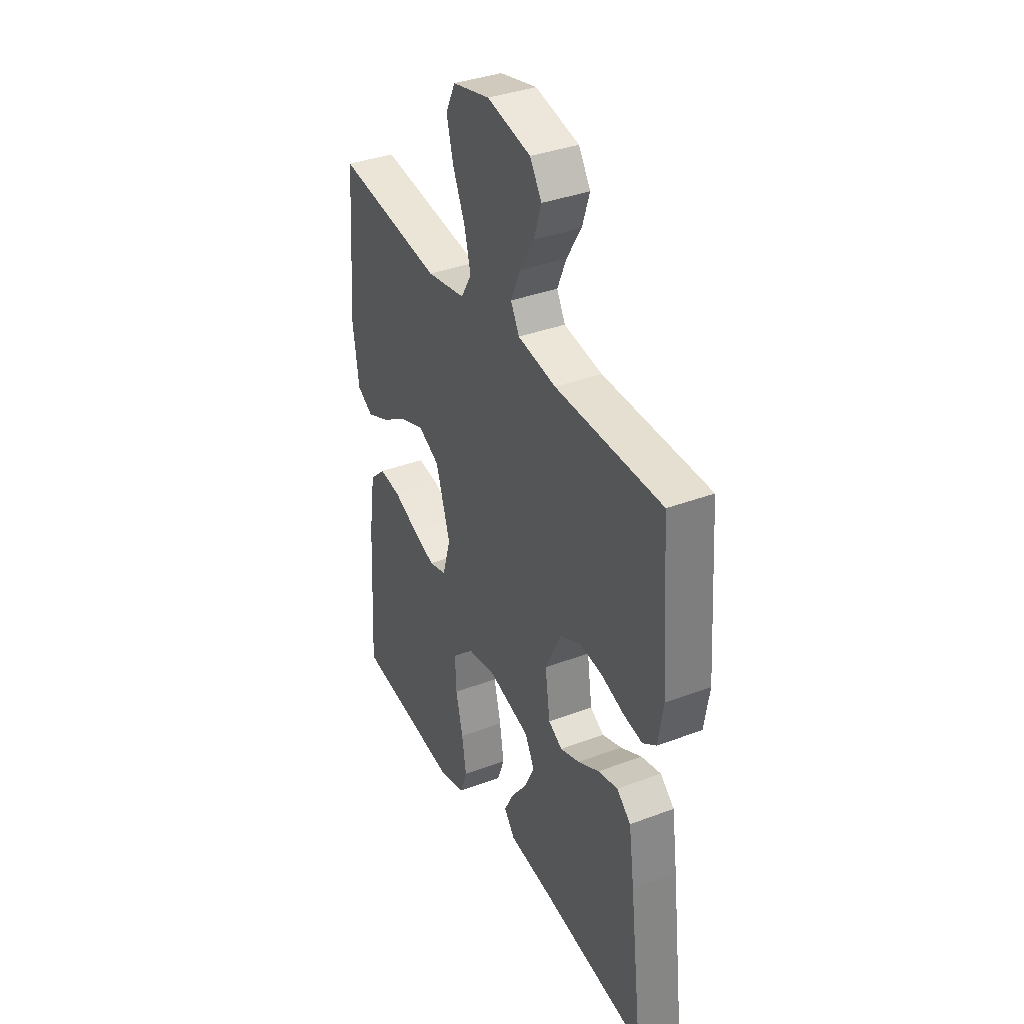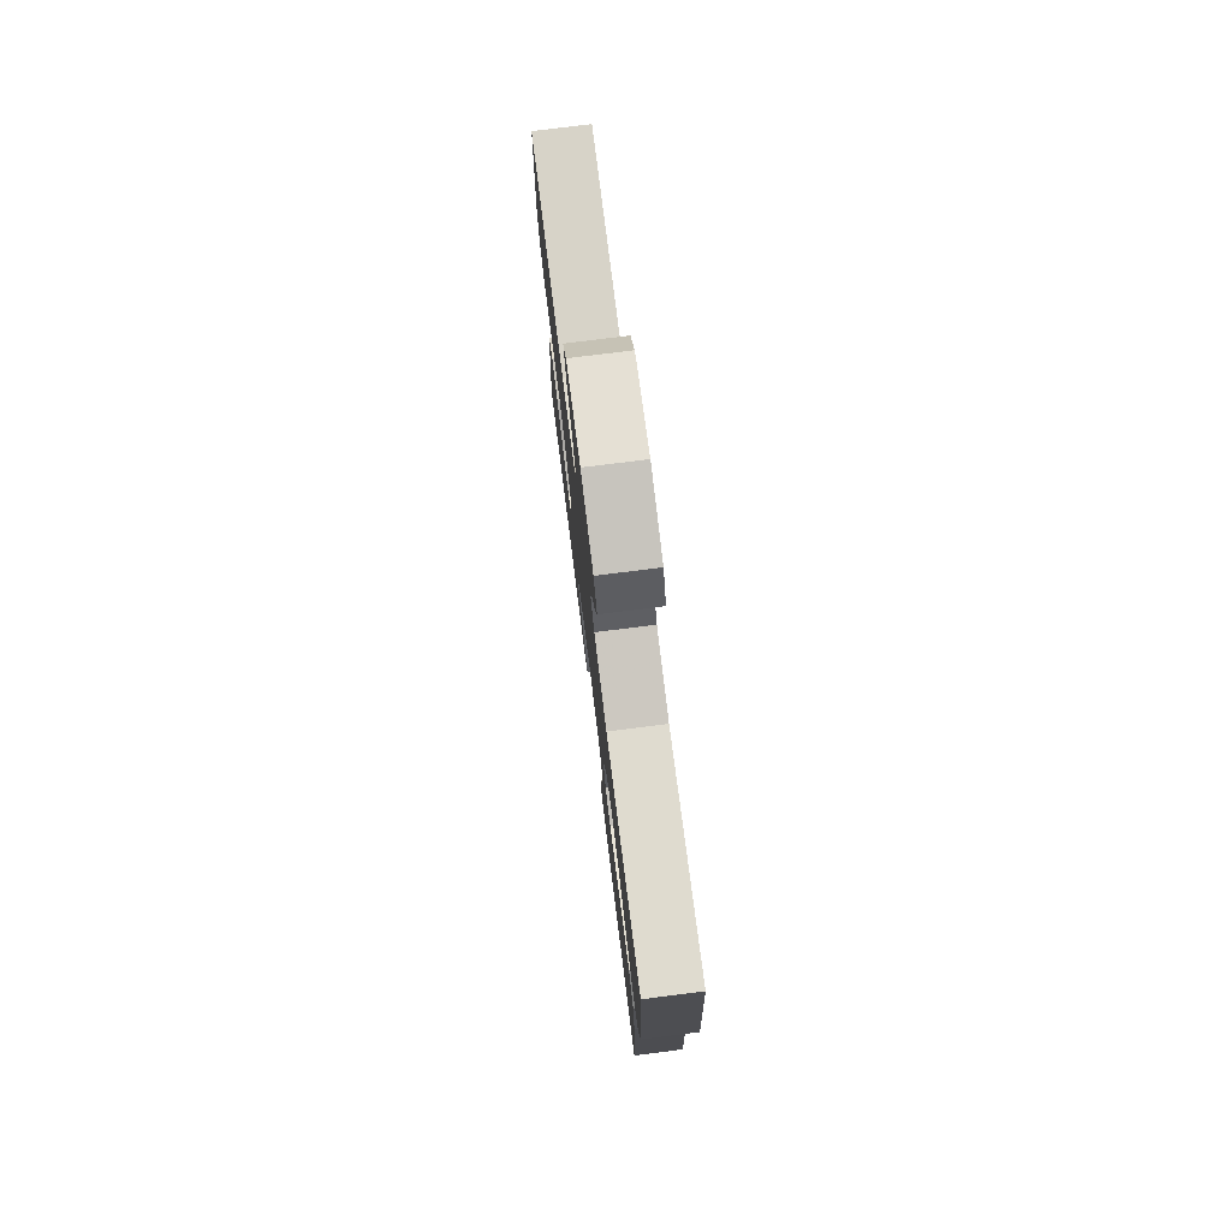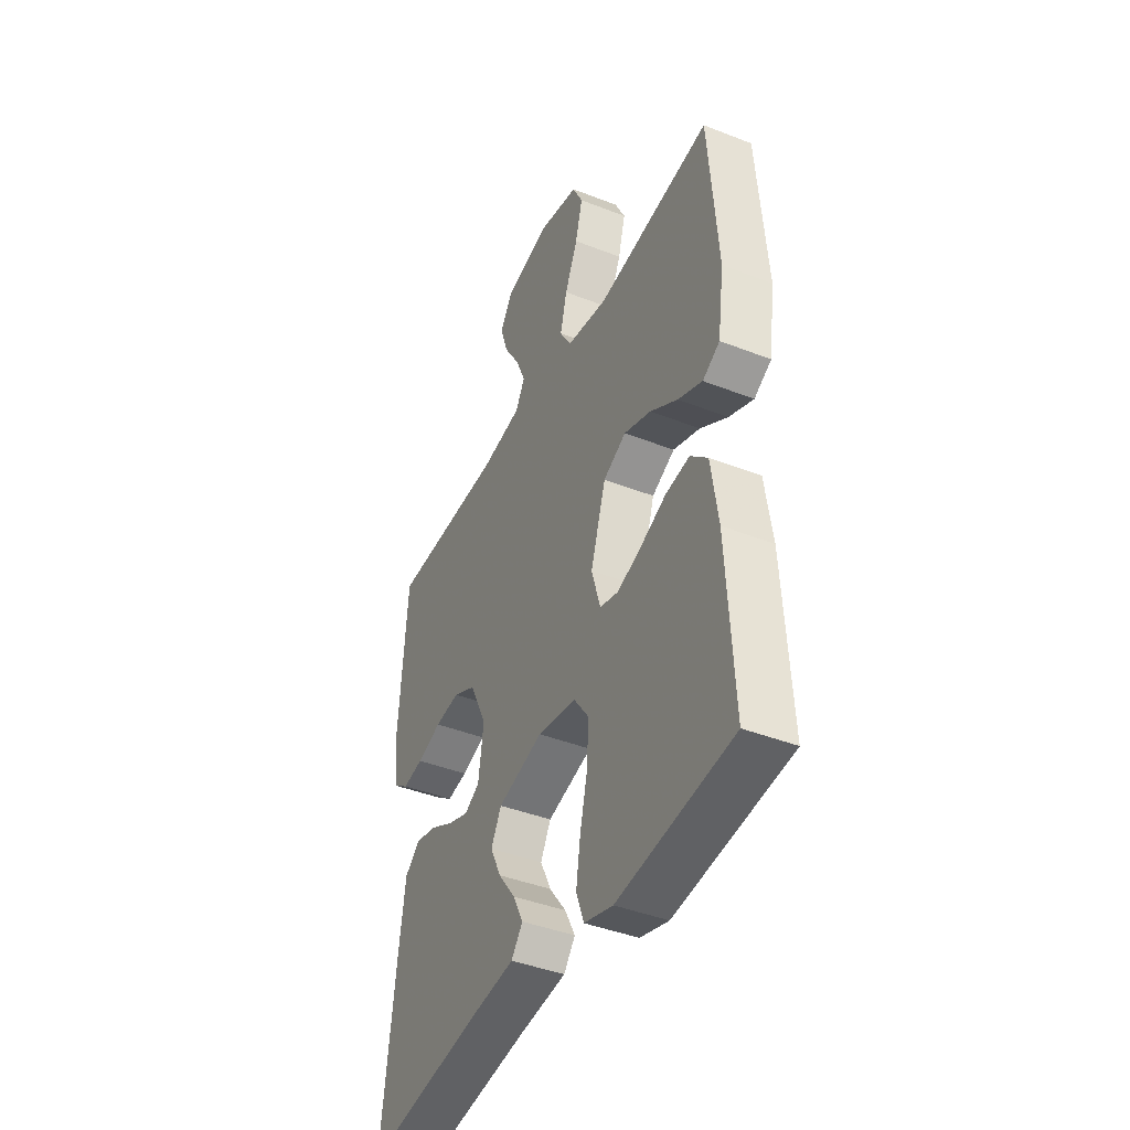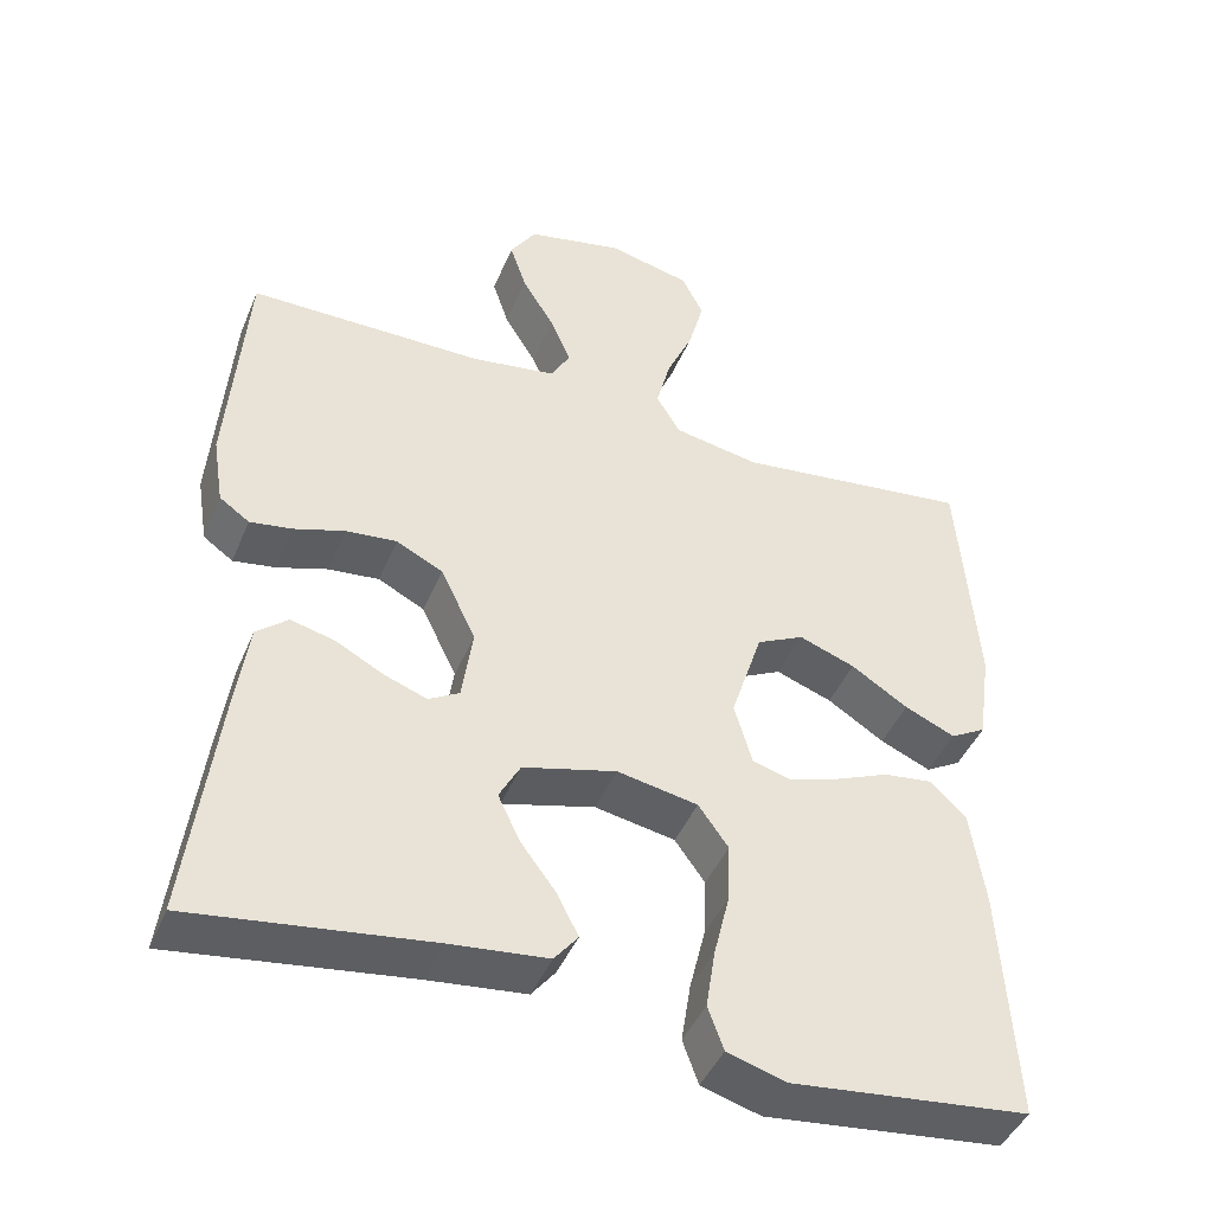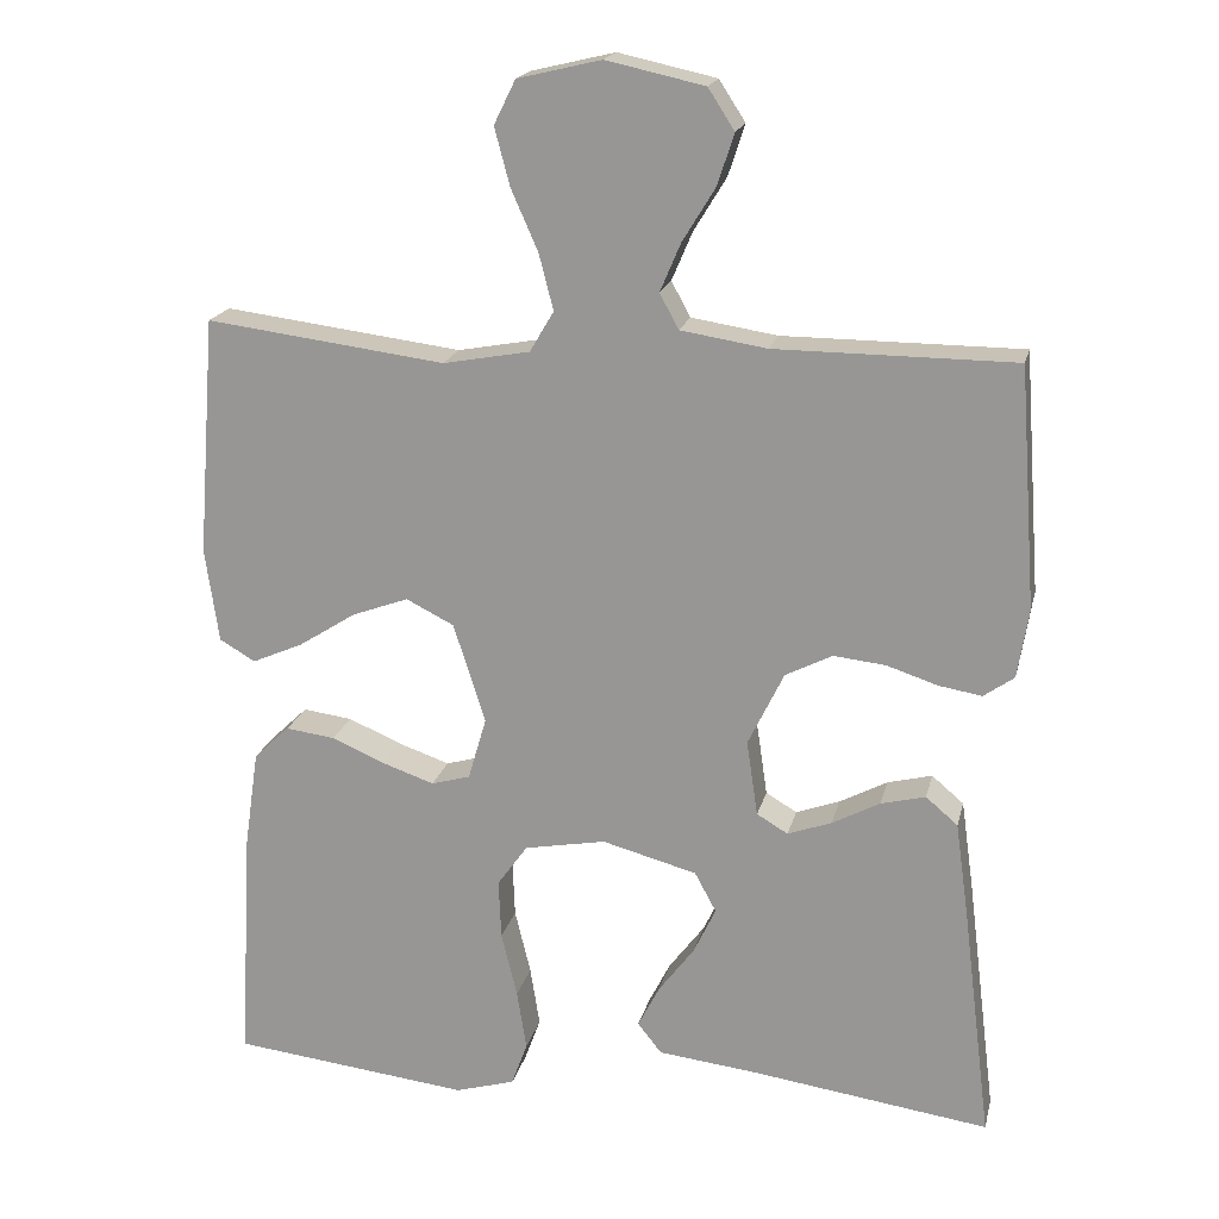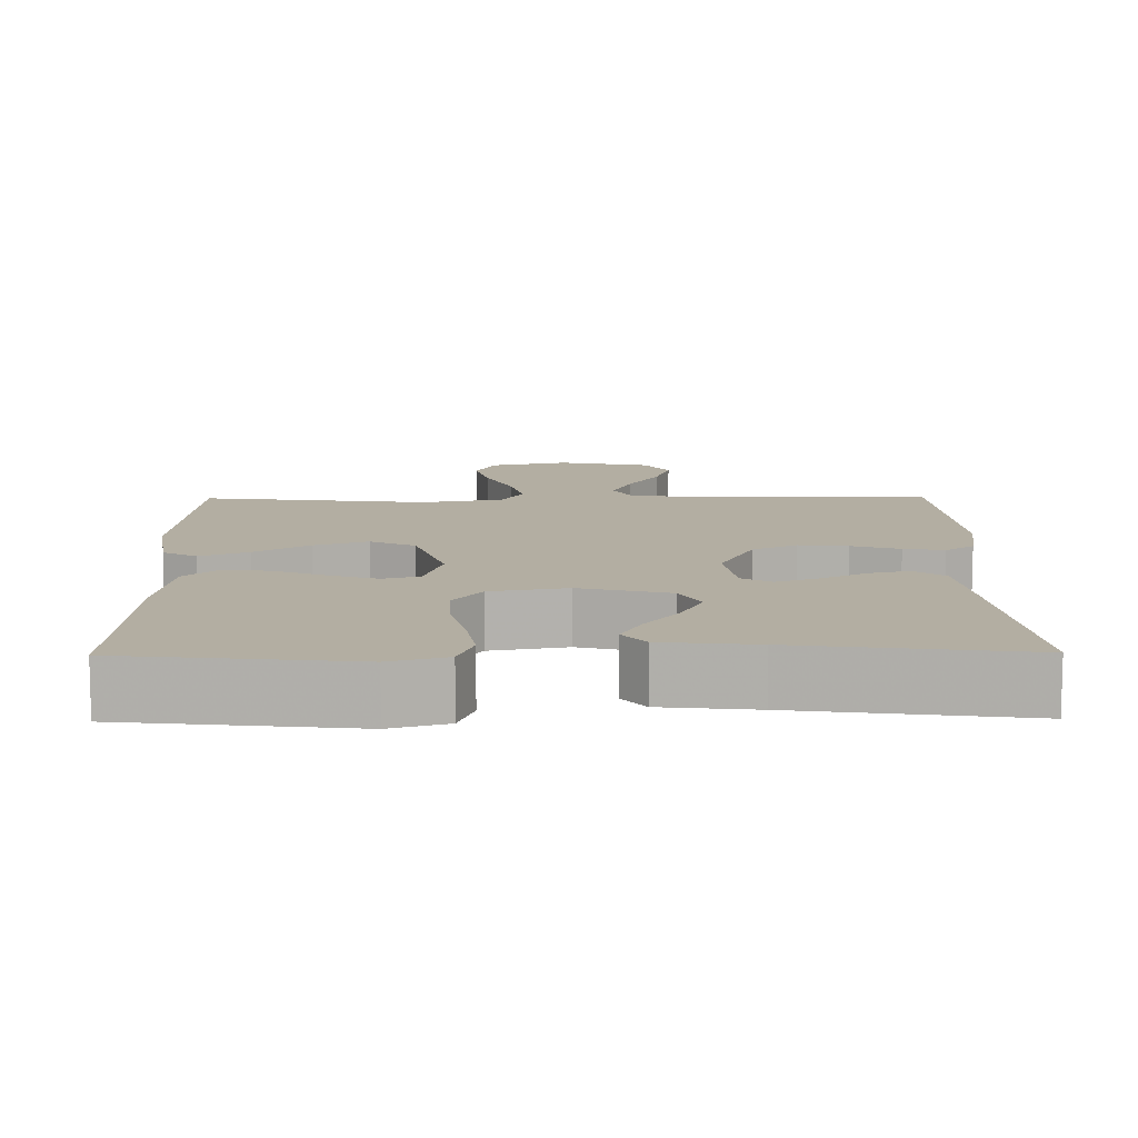
<metadata>
{"format":"obj","ext":"obj","renderer":"f3d","projection":"perspective","resolution":1024,"background":"white","views":[{"elev":36.6,"azim":-116.1,"up":"+Z"},{"elev":77.3,"azim":82.9,"up":"+Z"},{"elev":-42.1,"azim":64.8,"up":"+Z"},{"elev":-44.3,"azim":-21.9,"up":"+Z"},{"elev":18.9,"azim":-167.1,"up":"+Z"},{"elev":10.8,"azim":179.3,"up":"+Y"}]}
</metadata>
<code>
v -0.5 0.07 -0.5
v -0.463 0.07 -0.2
v -0.447 0.07 -0.086
v -0.407 0.07 -0.052
v -0.351 0.07 -0.066
v -0.291 0.07 -0.098
v -0.236 0.07 -0.118
v -0.197 0.07 -0.095
v -0.183 0.07 0
v -0.228 0.07 0.093
v -0.287 0.07 0.123
v -0.352 0.07 0.116
v -0.416 0.07 0.095
v -0.47 0.07 0.086
v -0.508 0.07 0.113
v -0.522 0.07 0.2
v -0.5 0.07 0.5
v -0.2 0.07 0.501
v -0.092 0.07 0.518
v -0.068 0.07 0.562
v -0.094 0.07 0.623
v -0.135 0.07 0.69
v -0.156 0.07 0.754
v -0.123 0.07 0.805
v 0 0.07 0.832
v 0.105 0.07 0.807
v 0.132 0.07 0.752
v 0.113 0.07 0.68
v 0.079 0.07 0.603
v 0.061 0.07 0.533
v 0.091 0.07 0.482
v 0.2 0.07 0.462
v 0.5 0.07 0.5
v 0.523 0.07 0.2
v 0.506 0.07 0.081
v 0.461 0.07 0.055
v 0.397 0.07 0.083
v 0.325 0.07 0.129
v 0.254 0.07 0.155
v 0.194 0.07 0.125
v 0.154 0.07 0
v 0.177 0.07 -0.079
v 0.226 0.07 -0.093
v 0.29 0.07 -0.071
v 0.358 0.07 -0.042
v 0.42 0.07 -0.034
v 0.465 0.07 -0.077
v 0.483 0.07 -0.2
v 0.5 0.07 -0.5
v 0.2 0.07 -0.534
v 0.125 0.07 -0.512
v 0.105 0.07 -0.457
v 0.117 0.07 -0.381
v 0.137 0.07 -0.299
v 0.14 0.07 -0.224
v 0.102 0.07 -0.171
v 0 0.07 -0.152
v -0.119 0.07 -0.184
v -0.146 0.07 -0.234
v -0.118 0.07 -0.293
v -0.073 0.07 -0.353
v -0.046 0.07 -0.406
v -0.076 0.07 -0.444
v -0.2 0.07 -0.458
v -0.5 0 -0.5
v -0.463 0 -0.2
v -0.447 0 -0.086
v -0.407 0 -0.052
v -0.351 0 -0.066
v -0.291 0 -0.098
v -0.236 0 -0.118
v -0.197 0 -0.095
v -0.183 0 0
v -0.228 0 0.093
v -0.287 0 0.123
v -0.352 0 0.116
v -0.416 0 0.095
v -0.47 0 0.086
v -0.508 0 0.113
v -0.522 0 0.2
v -0.5 0 0.5
v -0.2 0 0.501
v -0.092 0 0.518
v -0.068 0 0.562
v -0.094 0 0.623
v -0.135 0 0.69
v -0.156 0 0.754
v -0.123 0 0.805
v 0 0 0.832
v 0.105 0 0.807
v 0.132 0 0.752
v 0.113 0 0.68
v 0.079 0 0.603
v 0.061 0 0.533
v 0.091 0 0.482
v 0.2 0 0.462
v 0.5 0 0.5
v 0.523 0 0.2
v 0.506 0 0.081
v 0.461 0 0.055
v 0.397 0 0.083
v 0.325 0 0.129
v 0.254 0 0.155
v 0.194 0 0.125
v 0.154 0 0
v 0.177 0 -0.079
v 0.226 0 -0.093
v 0.29 0 -0.071
v 0.358 0 -0.042
v 0.42 0 -0.034
v 0.465 0 -0.077
v 0.483 0 -0.2
v 0.5 0 -0.5
v 0.2 0 -0.534
v 0.125 0 -0.512
v 0.105 0 -0.457
v 0.117 0 -0.381
v 0.137 0 -0.299
v 0.14 0 -0.224
v 0.102 0 -0.171
v 0 0 -0.152
v -0.119 0 -0.184
v -0.146 0 -0.234
v -0.118 0 -0.293
v -0.073 0 -0.353
v -0.046 0 -0.406
v -0.076 0 -0.444
v -0.2 0 -0.458
f 61 62 63 64
f 60 61 64 1
f 59 60 1 2
f 58 59 2 3
f 51 52 53 54
f 49 50 51 54
f 49 54 55
f 48 49 55 56
f 44 45 46 47
f 43 44 47 48
f 42 43 48 56
f 35 36 37 38
f 35 38 39
f 32 33 34 35
f 31 32 35 39
f 30 31 39 40
f 26 27 28 29
f 26 29 30
f 25 26 30
f 24 25 30
f 21 22 23 24
f 20 21 24 30
f 19 20 30 40
f 15 16 17 18
f 12 13 14 15
f 11 12 15 18
f 10 11 18 19
f 3 4 5 6
f 3 6 7
f 58 3 7
f 57 58 7 8
f 41 42 56 57
f 41 57 8 9
f 19 40 41
f 9 10 19 41
f 128 127 126 125
f 65 128 125 124
f 66 65 124 123
f 67 66 123 122
f 118 117 116 115
f 118 115 114 113
f 119 118 113
f 120 119 113 112
f 111 110 109 108
f 112 111 108 107
f 120 112 107 106
f 102 101 100 99
f 103 102 99
f 99 98 97 96
f 103 99 96 95
f 104 103 95 94
f 93 92 91 90
f 94 93 90
f 94 90 89
f 94 89 88
f 88 87 86 85
f 94 88 85 84
f 104 94 84 83
f 82 81 80 79
f 79 78 77 76
f 82 79 76 75
f 83 82 75 74
f 70 69 68 67
f 71 70 67
f 71 67 122
f 72 71 122 121
f 121 120 106 105
f 73 72 121 105
f 105 104 83
f 105 83 74 73
f 1 65 66 2
f 2 66 67 3
f 3 67 68 4
f 4 68 69 5
f 5 69 70 6
f 6 70 71 7
f 7 71 72 8
f 8 72 73 9
f 9 73 74 10
f 10 74 75 11
f 11 75 76 12
f 12 76 77 13
f 13 77 78 14
f 14 78 79 15
f 15 79 80 16
f 16 80 81 17
f 17 81 82 18
f 18 82 83 19
f 19 83 84 20
f 20 84 85 21
f 21 85 86 22
f 22 86 87 23
f 23 87 88 24
f 24 88 89 25
f 25 89 90 26
f 26 90 91 27
f 27 91 92 28
f 28 92 93 29
f 29 93 94 30
f 30 94 95 31
f 31 95 96 32
f 32 96 97 33
f 33 97 98 34
f 34 98 99 35
f 35 99 100 36
f 36 100 101 37
f 37 101 102 38
f 38 102 103 39
f 39 103 104 40
f 40 104 105 41
f 41 105 106 42
f 42 106 107 43
f 43 107 108 44
f 44 108 109 45
f 45 109 110 46
f 46 110 111 47
f 47 111 112 48
f 48 112 113 49
f 49 113 114 50
f 50 114 115 51
f 51 115 116 52
f 52 116 117 53
f 53 117 118 54
f 54 118 119 55
f 55 119 120 56
f 56 120 121 57
f 57 121 122 58
f 58 122 123 59
f 59 123 124 60
f 60 124 125 61
f 61 125 126 62
f 62 126 127 63
f 63 127 128 64
f 64 128 65 1

</code>
